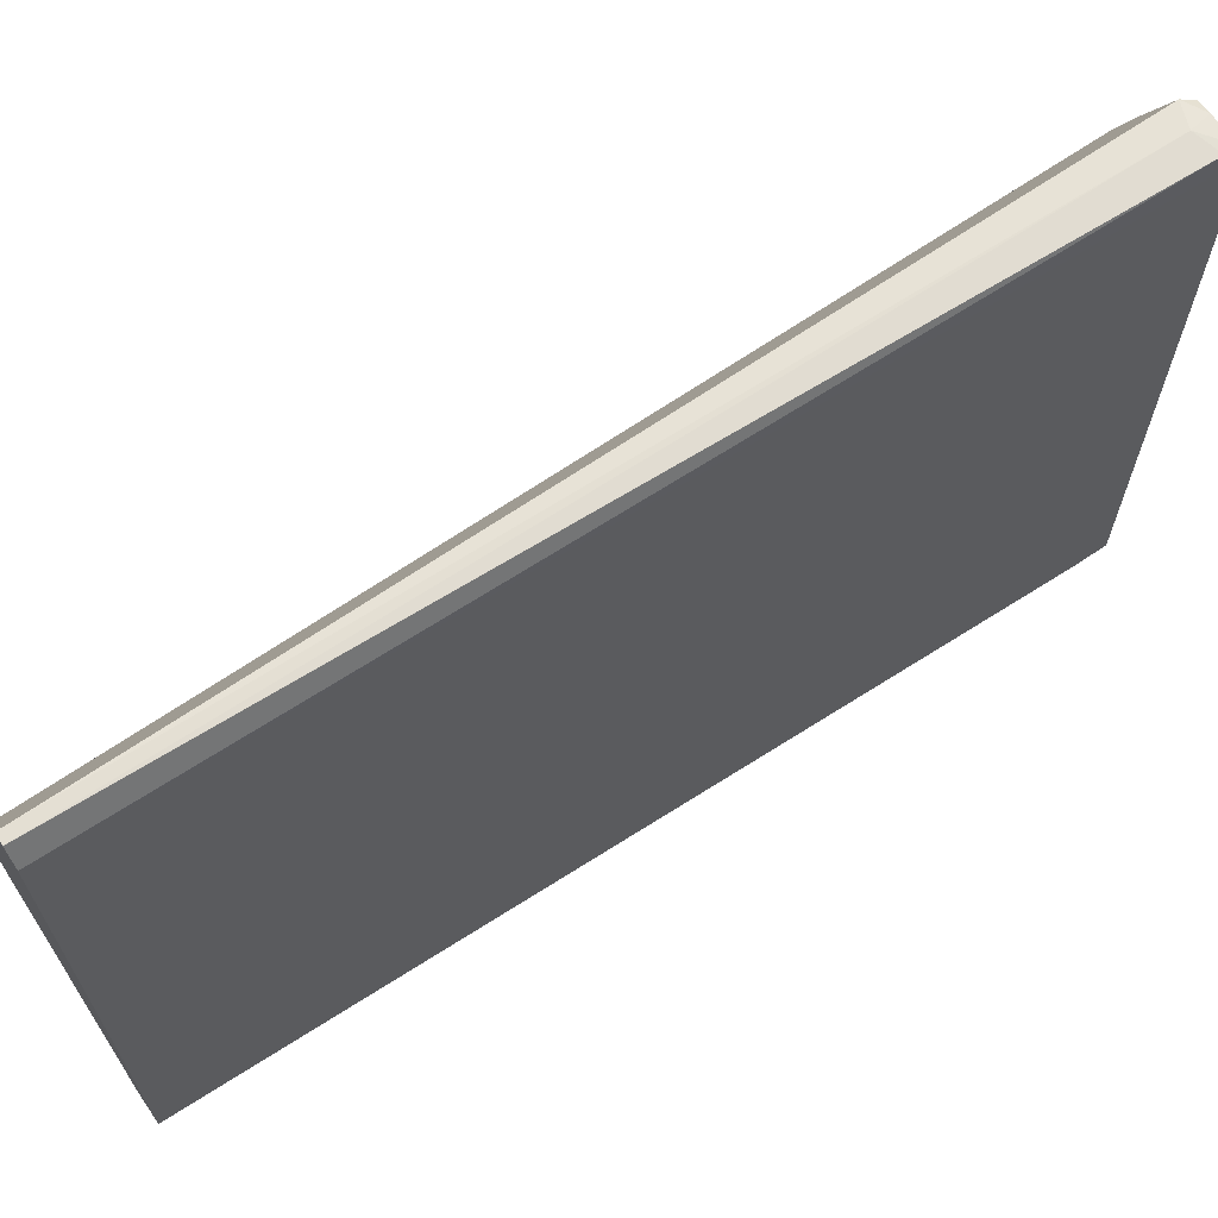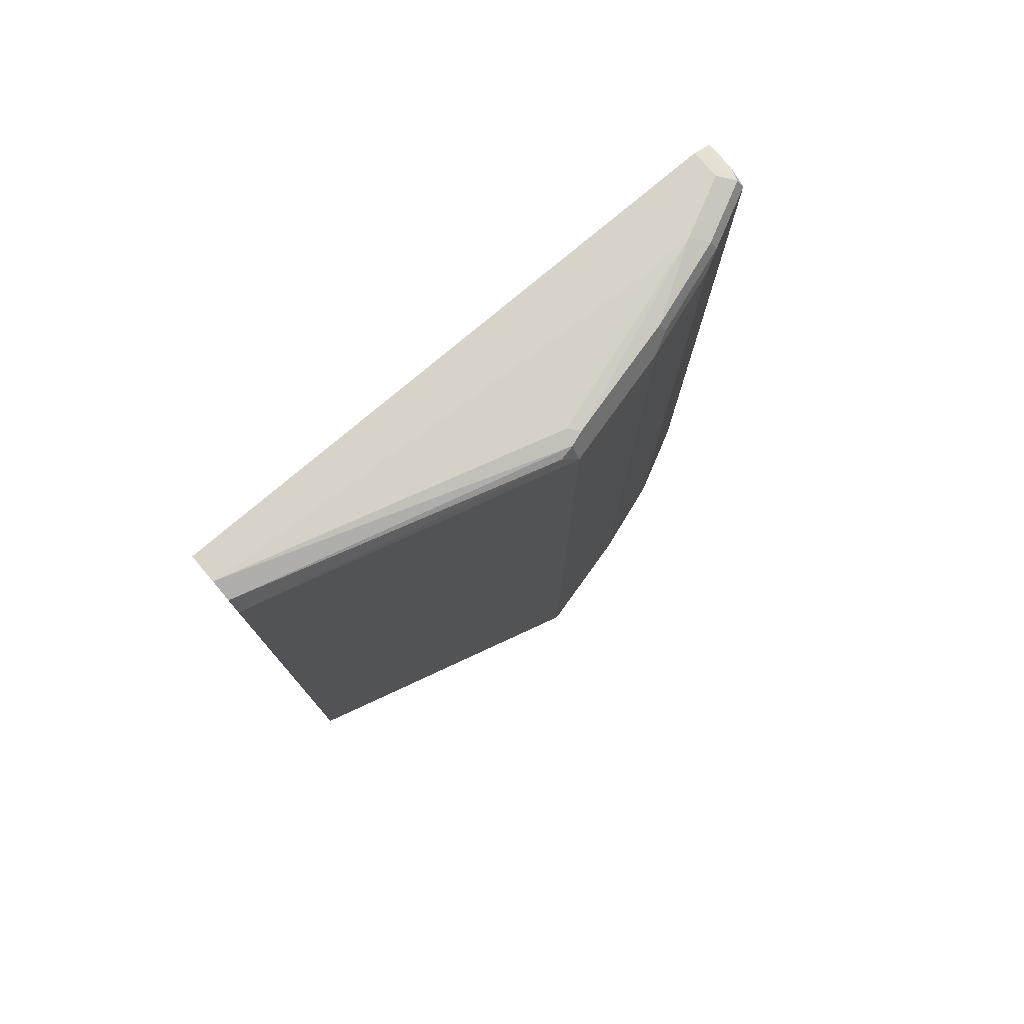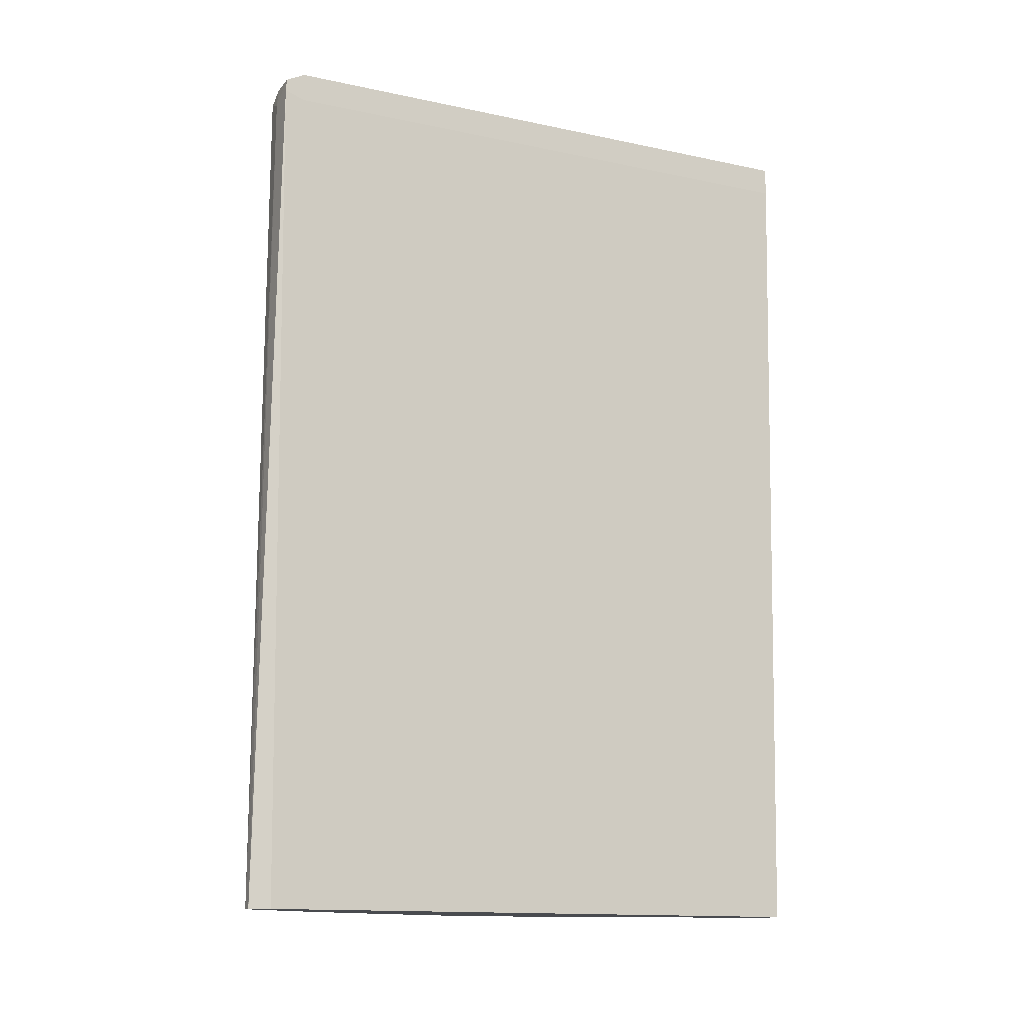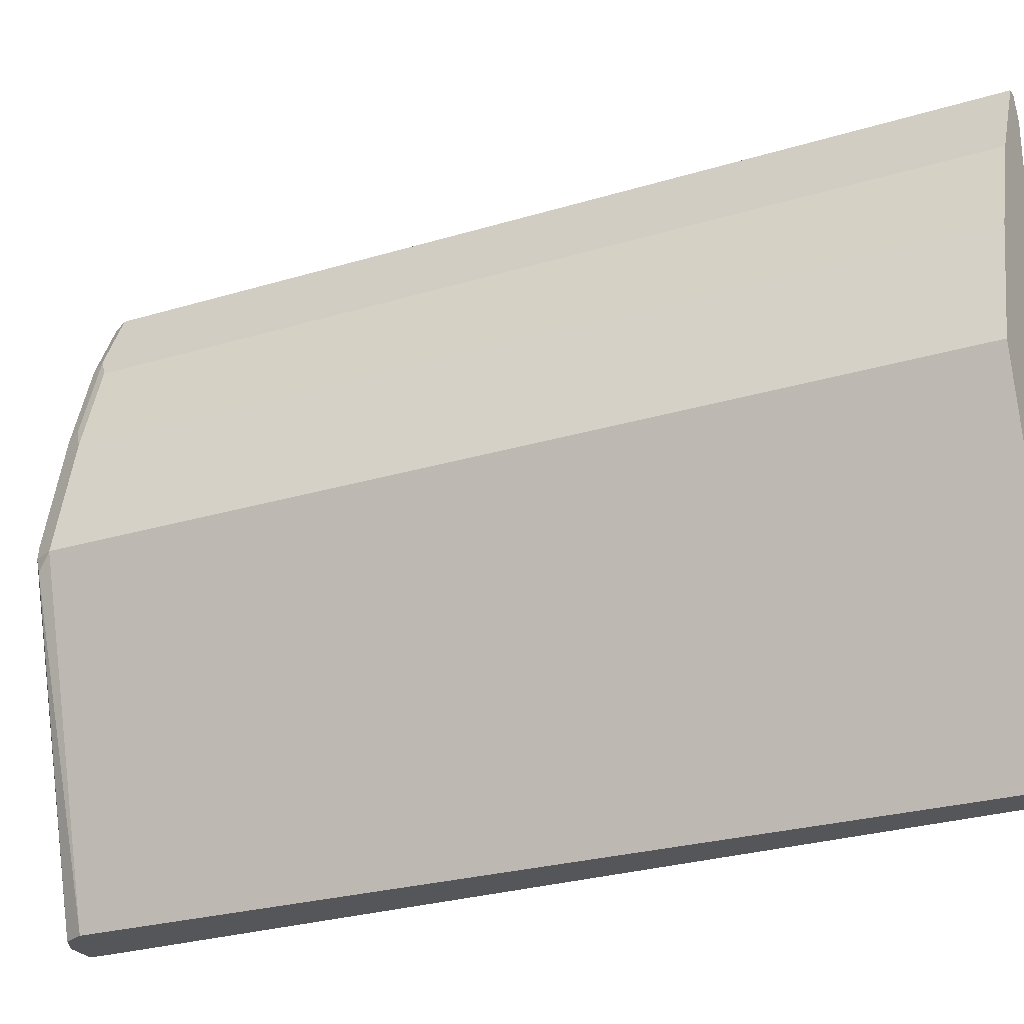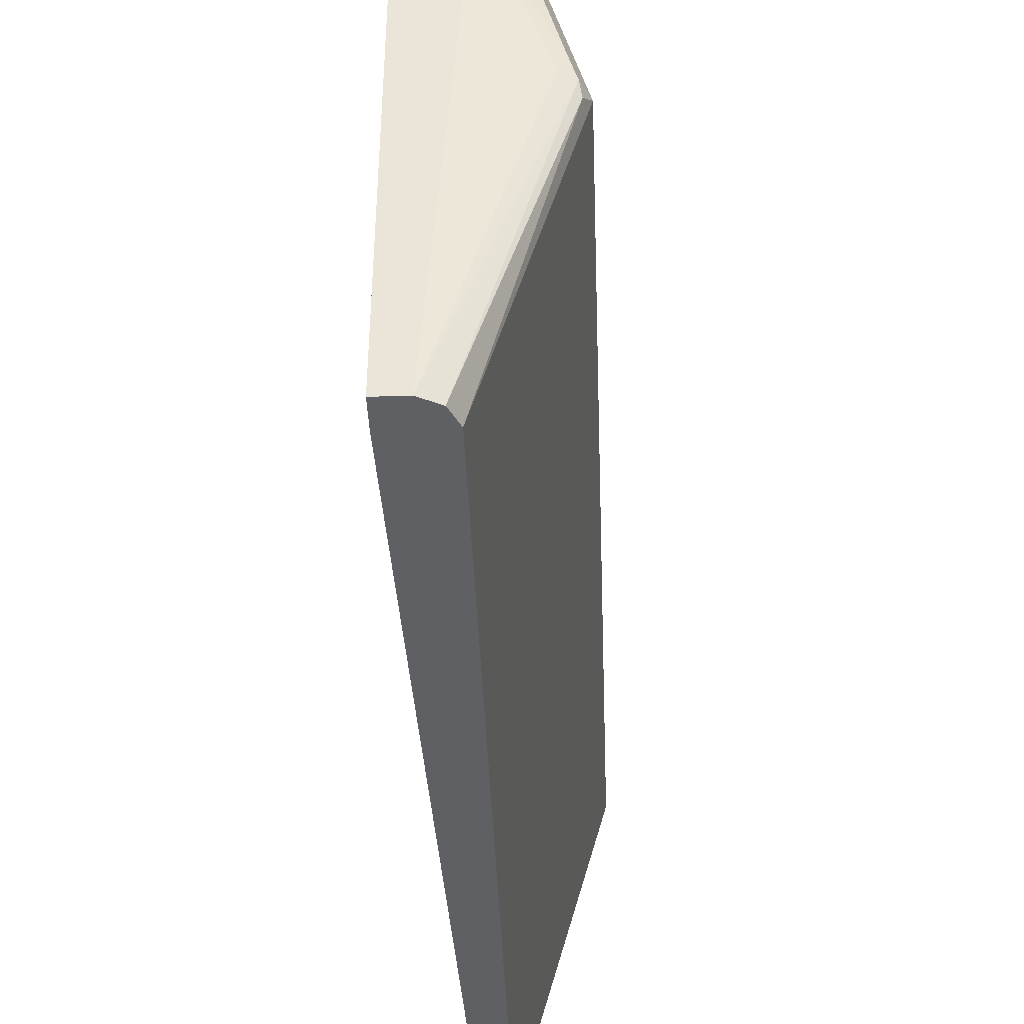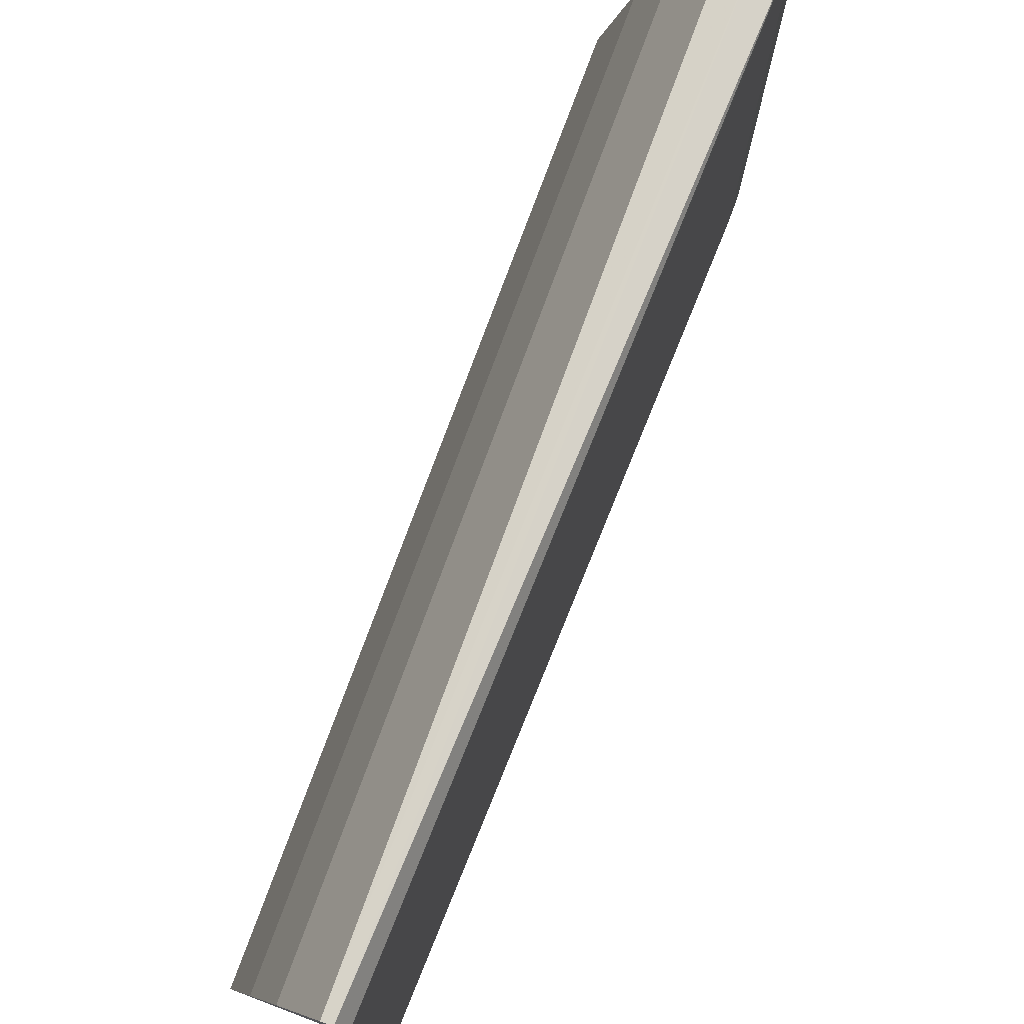
<metadata>
{"format":"obj","ext":"obj","renderer":"f3d","projection":"perspective","resolution":1024,"background":"white","views":[{"elev":66.2,"azim":-124.7,"up":"+Y"},{"elev":77.2,"azim":49.8,"up":"+Z"},{"elev":-14.1,"azim":-114.9,"up":"+Z"},{"elev":-25.9,"azim":115.8,"up":"+Y"},{"elev":-42.4,"azim":2.2,"up":"+Y"},{"elev":76.8,"azim":-159.8,"up":"+Y"}]}
</metadata>
<code>
v 0.05911 0.2968 -0.04433
v 0.0591 0.2968 -0.473
v 0.1034 0.458 -0.04433
v 0.1034 0.458 -0.473
v 0.04423 0.2968 -0.473
v 0.04433 0.2968 -0.02958
v 0.05418 0.2968 -0.03449
v 0.09849 0.458 -0.03449
v 0.09111 0.4605 -0.03202
v 0.09603 0.4654 -0.03326
v 0.09973 0.4506 -0.03694
v 0.08126 0.5245 -0.03326
v 0.05911 0.5614 -0.02958
v 0.05911 0.5319 -0.02958
v 0.02969 0.2968 -0.02958
v 0.02969 0.2968 -0.04441
v 0.04423 0.5909 -0.473
v 0.07387 0.5614 -0.473
v 0.04919 0.6008 -0.473
v 0.05418 0.6008 -0.473
v 0.07387 0.5614 -0.04433
v 0.05418 0.6008 -0.03941
v 0.04248 0.602 -0.04433
v 0.04925 0.6008 -0.4728
v 0.02969 0.6012 -0.0408
v 0.02969 0.591 -0.04441
v 0.02969 0.591 -0.02958
v 0.02969 0.6008 -0.0346
v 0.04433 0.6008 -0.03449
v 0.02969 0.6008 -0.03449
v 0.05171 0.5984 -0.03326
v 0.04433 0.591 -0.02958
v 0.06649 0.5688 -0.03326
v 0.06894 0.5713 -0.03941
v 0.08372 0.5269 -0.03941
v 0.08865 0.5171 -0.04433
v 0.08865 0.5171 -0.2926
v 0.08864 0.5171 -0.473
f 22 29 31
f 22 31 33
f 33 31 13
f 27 15 13
f 32 27 13
f 32 13 31
f 32 31 27
f 30 29 28
f 30 27 31
f 30 31 29
f 28 29 23
f 28 23 25
f 28 25 27
f 22 23 29
f 27 25 15
f 30 28 27
f 22 33 34
f 36 4 37
f 35 21 34
f 16 15 25
f 24 25 23
f 4 5 18
f 38 37 4
f 38 4 18
f 38 18 37
f 37 18 21
f 36 37 21
f 36 3 4
f 36 12 3
f 33 13 12
f 35 34 33
f 35 33 12
f 35 12 36
f 35 36 21
f 22 34 21
f 26 17 16
f 26 16 25
f 26 25 17
f 10 3 12
f 11 1 3
f 7 2 1
f 7 1 11
f 8 7 11
f 8 11 3
f 10 12 13
f 8 10 9
f 8 6 7
f 7 6 2
f 2 6 5
f 2 5 4
f 2 4 3
f 2 3 1
f 8 9 6
f 10 13 9
f 8 3 10
f 14 6 9
f 14 9 13
f 19 17 25
f 19 25 24
f 20 19 24
f 20 24 23
f 20 22 21
f 20 21 18
f 20 18 19
f 20 23 22
f 19 18 17
f 17 18 5
f 17 5 16
f 16 5 15
f 6 15 5
f 6 13 15
f 14 13 6

</code>
